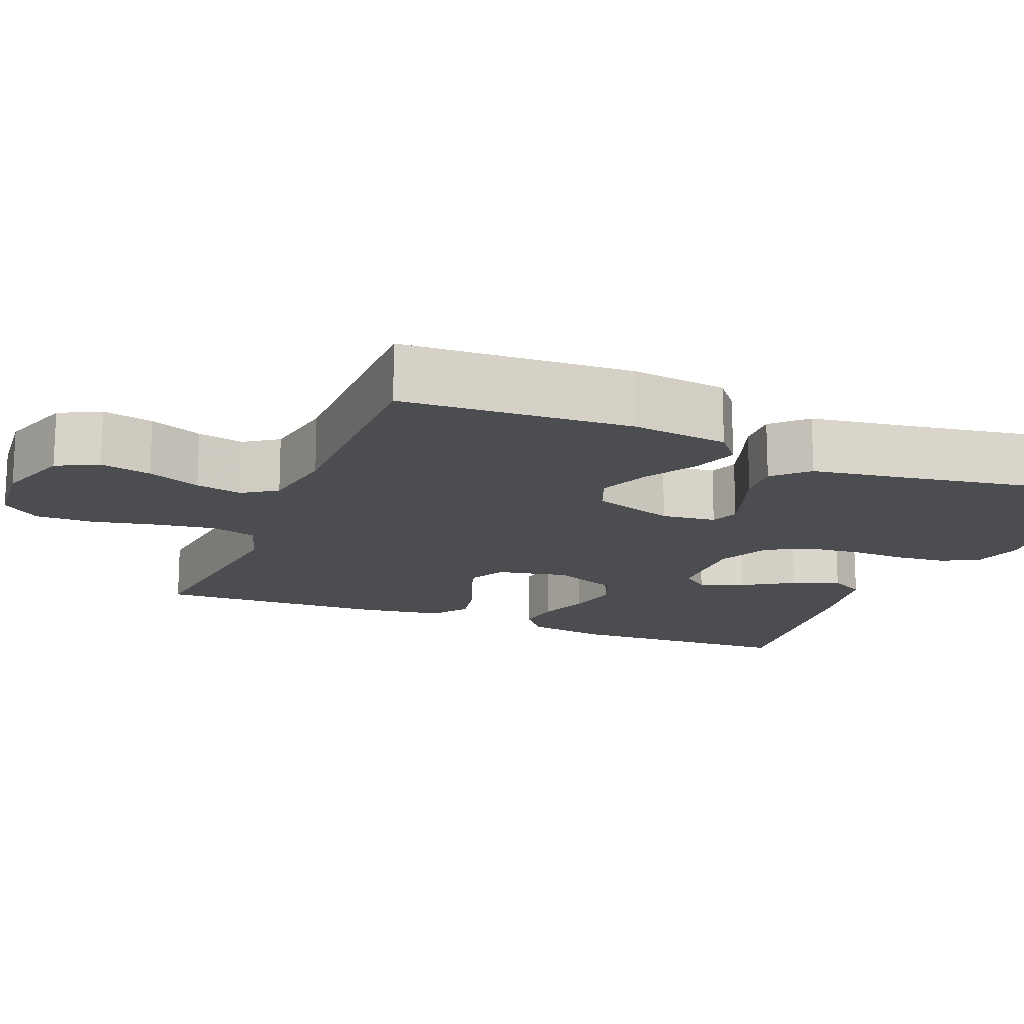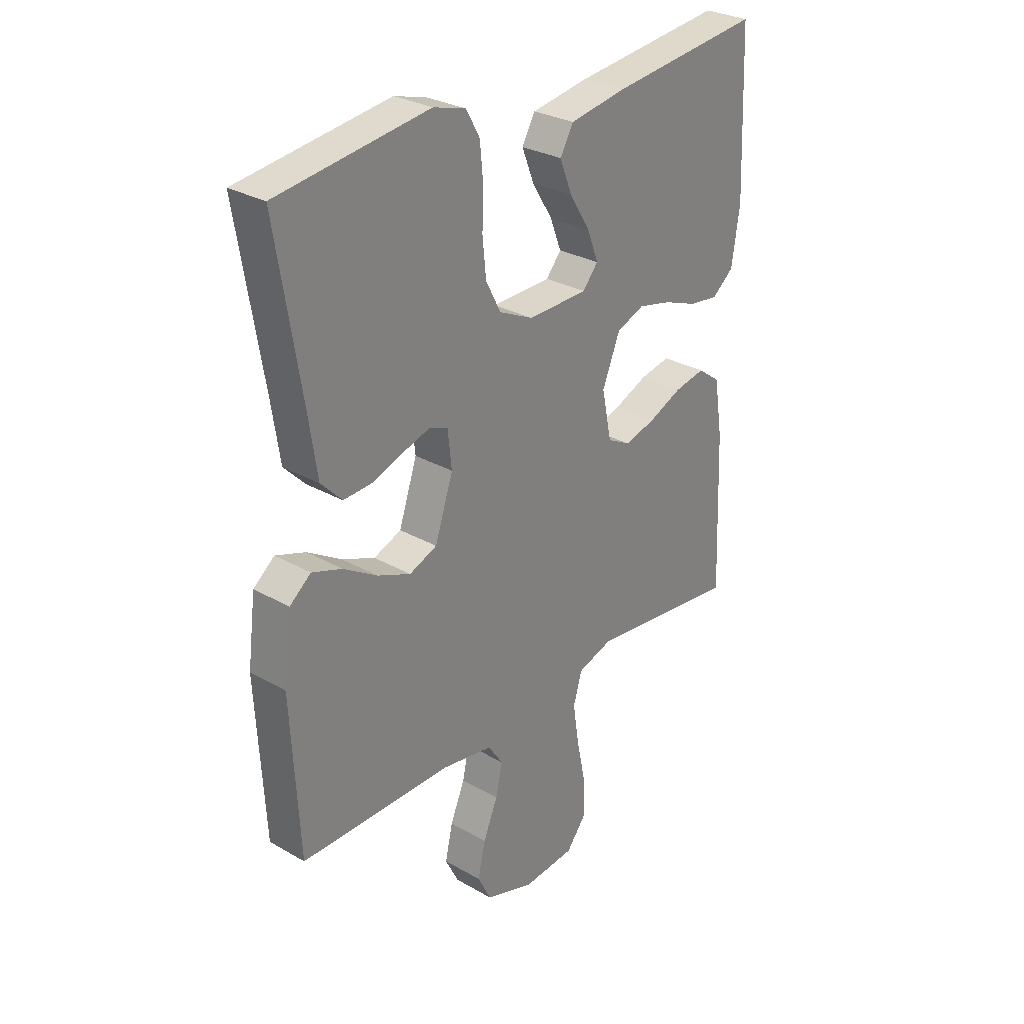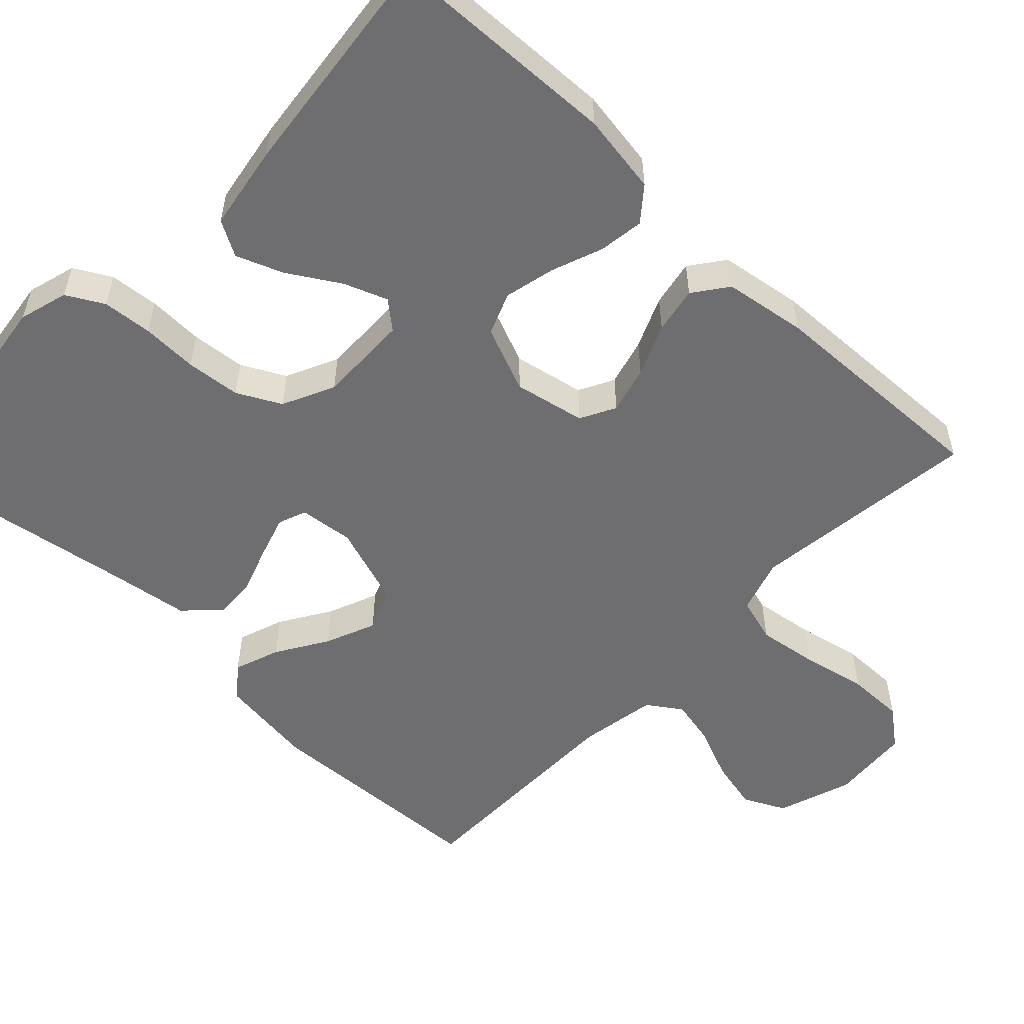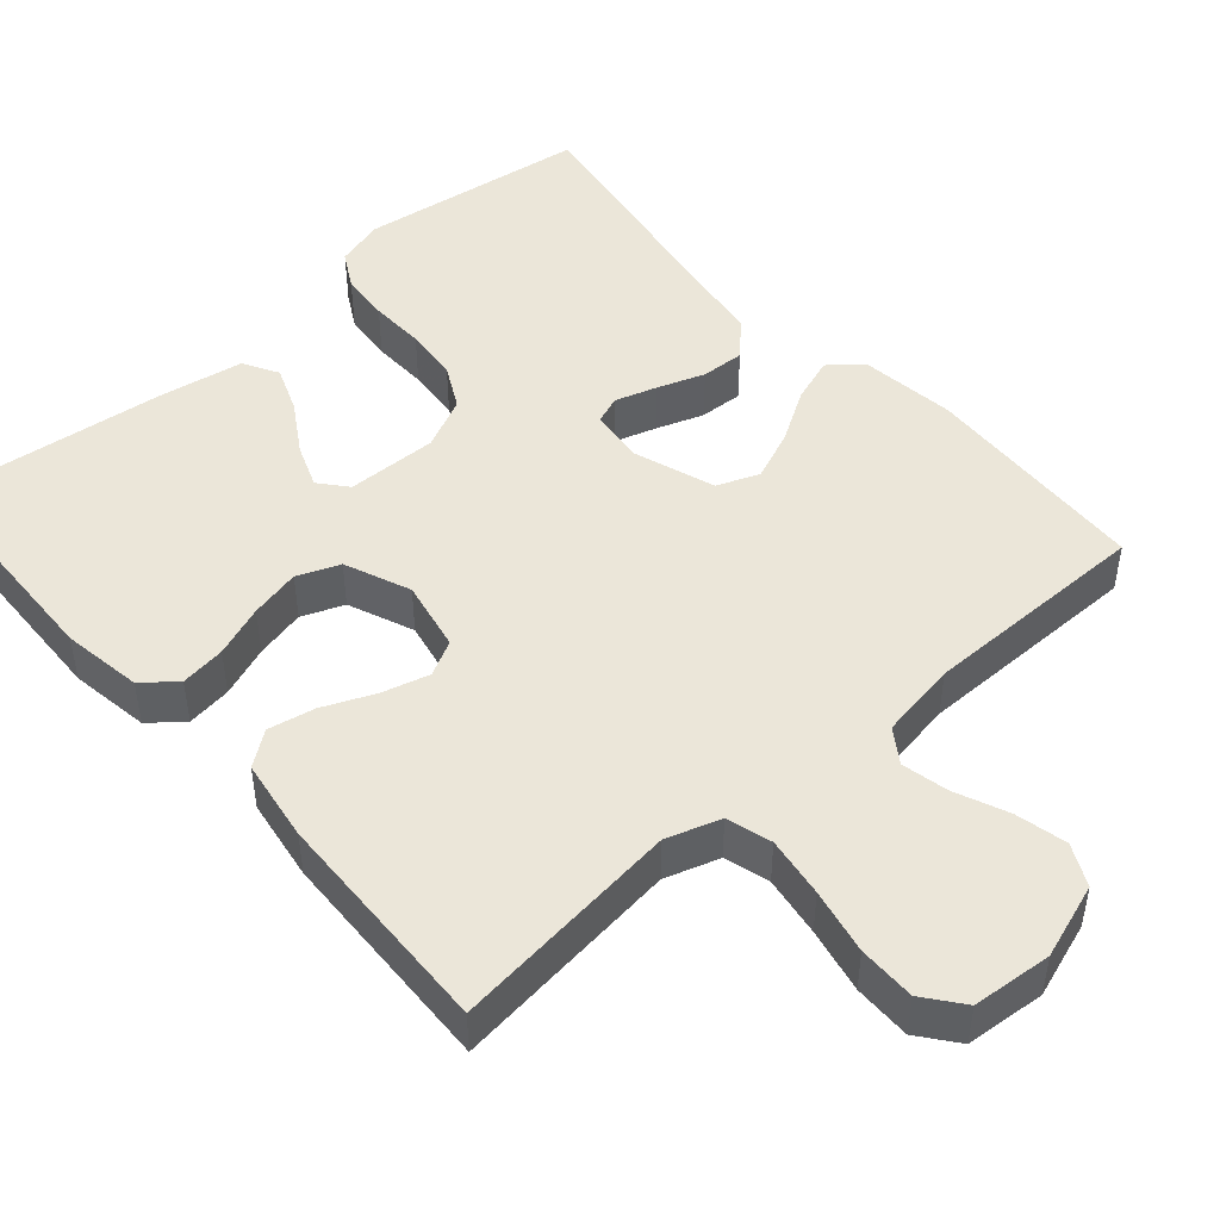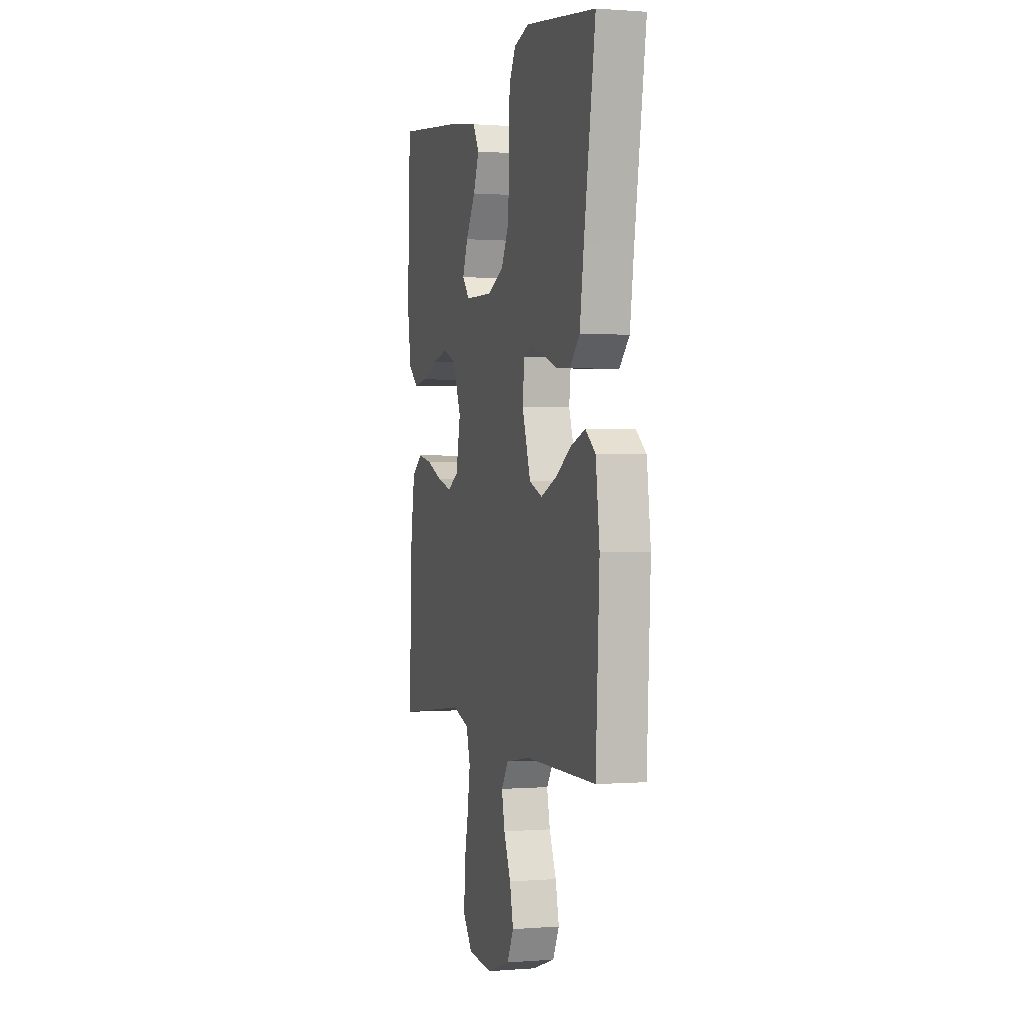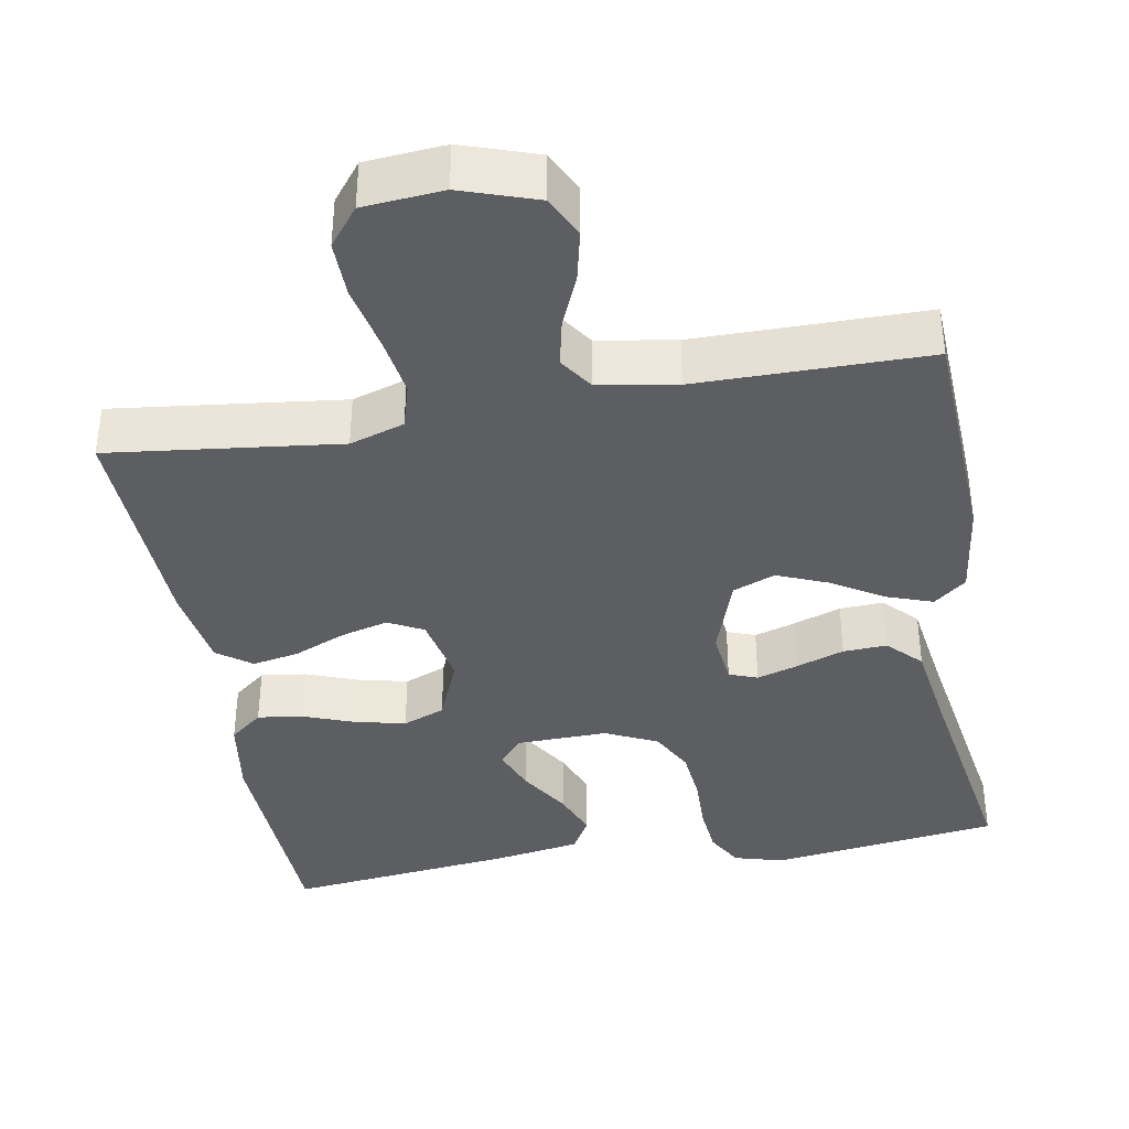
<metadata>
{"format":"obj","ext":"obj","renderer":"f3d","projection":"perspective","resolution":1024,"background":"white","views":[{"elev":-15.9,"azim":-111.9,"up":"+Y"},{"elev":29.0,"azim":-49.5,"up":"+Z"},{"elev":-54.4,"azim":46.2,"up":"+Y"},{"elev":47.3,"azim":138.6,"up":"+Y"},{"elev":0.4,"azim":-106.5,"up":"+Z"},{"elev":-38.3,"azim":-170.1,"up":"+Y"}]}
</metadata>
<code>
v 0.5 0.07 0.5
v 0.512 0.07 0.2
v 0.496 0.07 0.095
v 0.453 0.07 0.06
v 0.394 0.07 0.068
v 0.327 0.07 0.093
v 0.261 0.07 0.108
v 0.206 0.07 0.086
v 0.171 0.07 0
v 0.19 0.07 -0.093
v 0.236 0.07 -0.117
v 0.298 0.07 -0.1
v 0.365 0.07 -0.071
v 0.426 0.07 -0.059
v 0.471 0.07 -0.092
v 0.488 0.07 -0.2
v 0.5 0.07 -0.5
v 0.2 0.07 -0.465
v 0.129 0.07 -0.488
v 0.112 0.07 -0.547
v 0.124 0.07 -0.626
v 0.142 0.07 -0.711
v 0.143 0.07 -0.786
v 0.104 0.07 -0.836
v 0 0.07 -0.845
v -0.098 0.07 -0.812
v -0.125 0.07 -0.758
v -0.11 0.07 -0.691
v -0.081 0.07 -0.622
v -0.068 0.07 -0.561
v -0.098 0.07 -0.517
v -0.2 0.07 -0.5
v -0.5 0.07 -0.5
v -0.516 0.07 -0.2
v -0.5 0.07 -0.074
v -0.458 0.07 -0.04
v -0.398 0.07 -0.061
v -0.331 0.07 -0.102
v -0.265 0.07 -0.129
v -0.21 0.07 -0.107
v -0.174 0.07 0
v -0.182 0.07 0.071
v -0.219 0.07 0.085
v -0.273 0.07 0.068
v -0.335 0.07 0.046
v -0.392 0.07 0.043
v -0.434 0.07 0.086
v -0.451 0.07 0.2
v -0.5 0.07 0.5
v -0.2 0.07 0.541
v -0.136 0.07 0.523
v -0.109 0.07 0.475
v -0.103 0.07 0.41
v -0.105 0.07 0.337
v -0.098 0.07 0.266
v -0.068 0.07 0.209
v 0 0.07 0.177
v 0.119 0.07 0.18
v 0.149 0.07 0.216
v 0.127 0.07 0.273
v 0.086 0.07 0.339
v 0.062 0.07 0.4
v 0.088 0.07 0.446
v 0.2 0.07 0.465
v 0.5 0 0.5
v 0.512 0 0.2
v 0.496 0 0.095
v 0.453 0 0.06
v 0.394 0 0.068
v 0.327 0 0.093
v 0.261 0 0.108
v 0.206 0 0.086
v 0.171 0 0
v 0.19 0 -0.093
v 0.236 0 -0.117
v 0.298 0 -0.1
v 0.365 0 -0.071
v 0.426 0 -0.059
v 0.471 0 -0.092
v 0.488 0 -0.2
v 0.5 0 -0.5
v 0.2 0 -0.465
v 0.129 0 -0.488
v 0.112 0 -0.547
v 0.124 0 -0.626
v 0.142 0 -0.711
v 0.143 0 -0.786
v 0.104 0 -0.836
v 0 0 -0.845
v -0.098 0 -0.812
v -0.125 0 -0.758
v -0.11 0 -0.691
v -0.081 0 -0.622
v -0.068 0 -0.561
v -0.098 0 -0.517
v -0.2 0 -0.5
v -0.5 0 -0.5
v -0.516 0 -0.2
v -0.5 0 -0.074
v -0.458 0 -0.04
v -0.398 0 -0.061
v -0.331 0 -0.102
v -0.265 0 -0.129
v -0.21 0 -0.107
v -0.174 0 0
v -0.182 0 0.071
v -0.219 0 0.085
v -0.273 0 0.068
v -0.335 0 0.046
v -0.392 0 0.043
v -0.434 0 0.086
v -0.451 0 0.2
v -0.5 0 0.5
v -0.2 0 0.541
v -0.136 0 0.523
v -0.109 0 0.475
v -0.103 0 0.41
v -0.105 0 0.337
v -0.098 0 0.266
v -0.068 0 0.209
v 0 0 0.177
v 0.119 0 0.18
v 0.149 0 0.216
v 0.127 0 0.273
v 0.086 0 0.339
v 0.062 0 0.4
v 0.088 0 0.446
v 0.2 0 0.465
f 4 5 6
f 3 4 6
f 2 3 6
f 1 2 6
f 64 1 6
f 63 64 6
f 62 63 6
f 61 62 6
f 60 61 6
f 59 60 6 7
f 58 59 7 8
f 57 58 8 9
f 56 57 9 10
f 52 53 54
f 51 52 54
f 50 51 54
f 49 50 54
f 48 49 54
f 48 54 55
f 47 48 55
f 46 47 55
f 45 46 55
f 44 45 55
f 43 44 55 56
f 36 37 38
f 35 36 38
f 34 35 38
f 33 34 38
f 32 33 38
f 31 32 38 39
f 30 31 39 40
f 27 28 29
f 26 27 29
f 25 26 29
f 24 25 29
f 23 24 29
f 22 23 29
f 21 22 29
f 20 21 29 30
f 30 40 41
f 20 30 41
f 19 20 41
f 16 17 18
f 15 16 18
f 14 15 18
f 13 14 18
f 12 13 18
f 11 12 18 19
f 42 43 56
f 42 56 10
f 19 41 42
f 11 19 42
f 10 11 42
f 70 69 68
f 70 68 67
f 70 67 66
f 70 66 65
f 70 65 128
f 70 128 127
f 70 127 126
f 70 126 125
f 70 125 124
f 71 70 124 123
f 72 71 123 122
f 73 72 122 121
f 74 73 121 120
f 118 117 116
f 118 116 115
f 118 115 114
f 118 114 113
f 118 113 112
f 119 118 112
f 119 112 111
f 119 111 110
f 119 110 109
f 119 109 108
f 120 119 108 107
f 102 101 100
f 102 100 99
f 102 99 98
f 102 98 97
f 102 97 96
f 103 102 96 95
f 104 103 95 94
f 93 92 91
f 93 91 90
f 93 90 89
f 93 89 88
f 93 88 87
f 93 87 86
f 93 86 85
f 94 93 85 84
f 105 104 94
f 105 94 84
f 105 84 83
f 82 81 80
f 82 80 79
f 82 79 78
f 82 78 77
f 82 77 76
f 83 82 76 75
f 120 107 106
f 74 120 106
f 106 105 83
f 106 83 75
f 106 75 74
f 1 65 66 2
f 2 66 67 3
f 3 67 68 4
f 4 68 69 5
f 5 69 70 6
f 6 70 71 7
f 7 71 72 8
f 8 72 73 9
f 9 73 74 10
f 10 74 75 11
f 11 75 76 12
f 12 76 77 13
f 13 77 78 14
f 14 78 79 15
f 15 79 80 16
f 16 80 81 17
f 17 81 82 18
f 18 82 83 19
f 19 83 84 20
f 20 84 85 21
f 21 85 86 22
f 22 86 87 23
f 23 87 88 24
f 24 88 89 25
f 25 89 90 26
f 26 90 91 27
f 27 91 92 28
f 28 92 93 29
f 29 93 94 30
f 30 94 95 31
f 31 95 96 32
f 32 96 97 33
f 33 97 98 34
f 34 98 99 35
f 35 99 100 36
f 36 100 101 37
f 37 101 102 38
f 38 102 103 39
f 39 103 104 40
f 40 104 105 41
f 41 105 106 42
f 42 106 107 43
f 43 107 108 44
f 44 108 109 45
f 45 109 110 46
f 46 110 111 47
f 47 111 112 48
f 48 112 113 49
f 49 113 114 50
f 50 114 115 51
f 51 115 116 52
f 52 116 117 53
f 53 117 118 54
f 54 118 119 55
f 55 119 120 56
f 56 120 121 57
f 57 121 122 58
f 58 122 123 59
f 59 123 124 60
f 60 124 125 61
f 61 125 126 62
f 62 126 127 63
f 63 127 128 64
f 64 128 65 1

</code>
